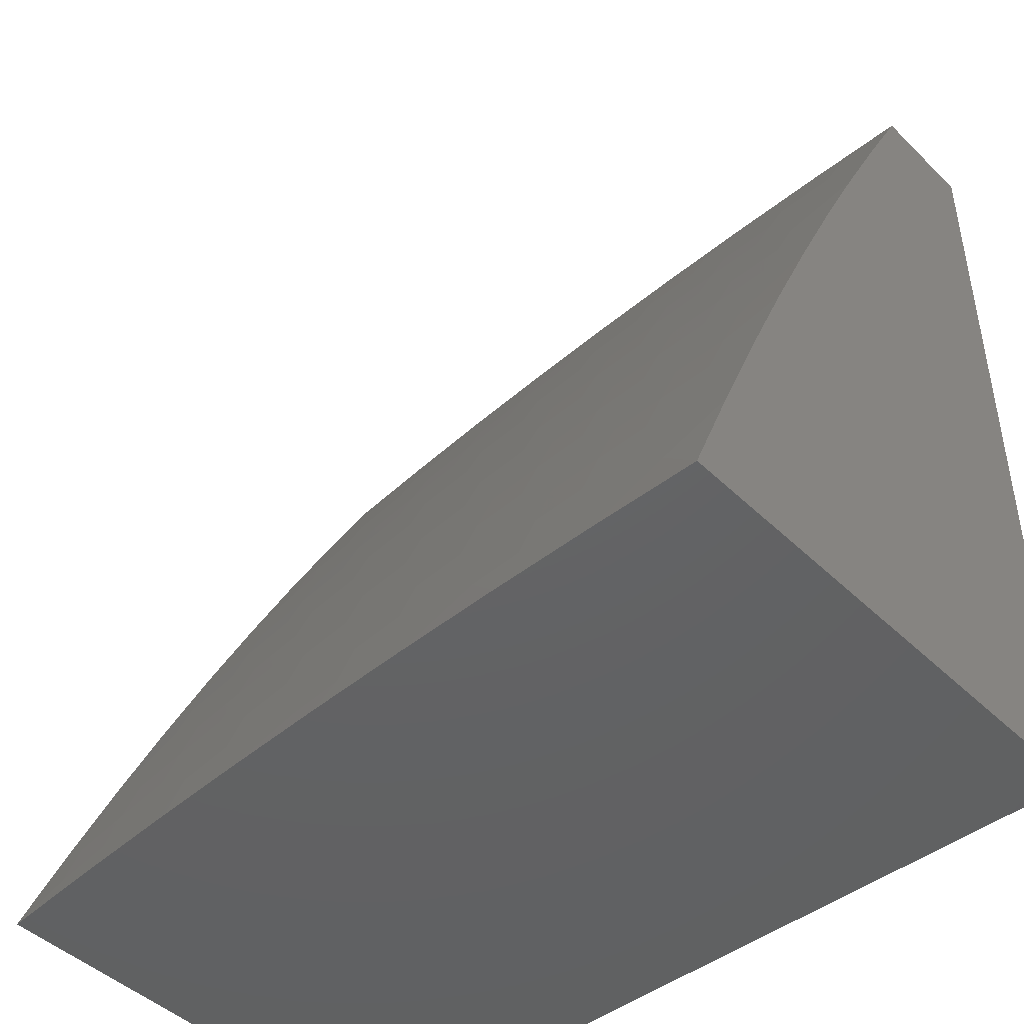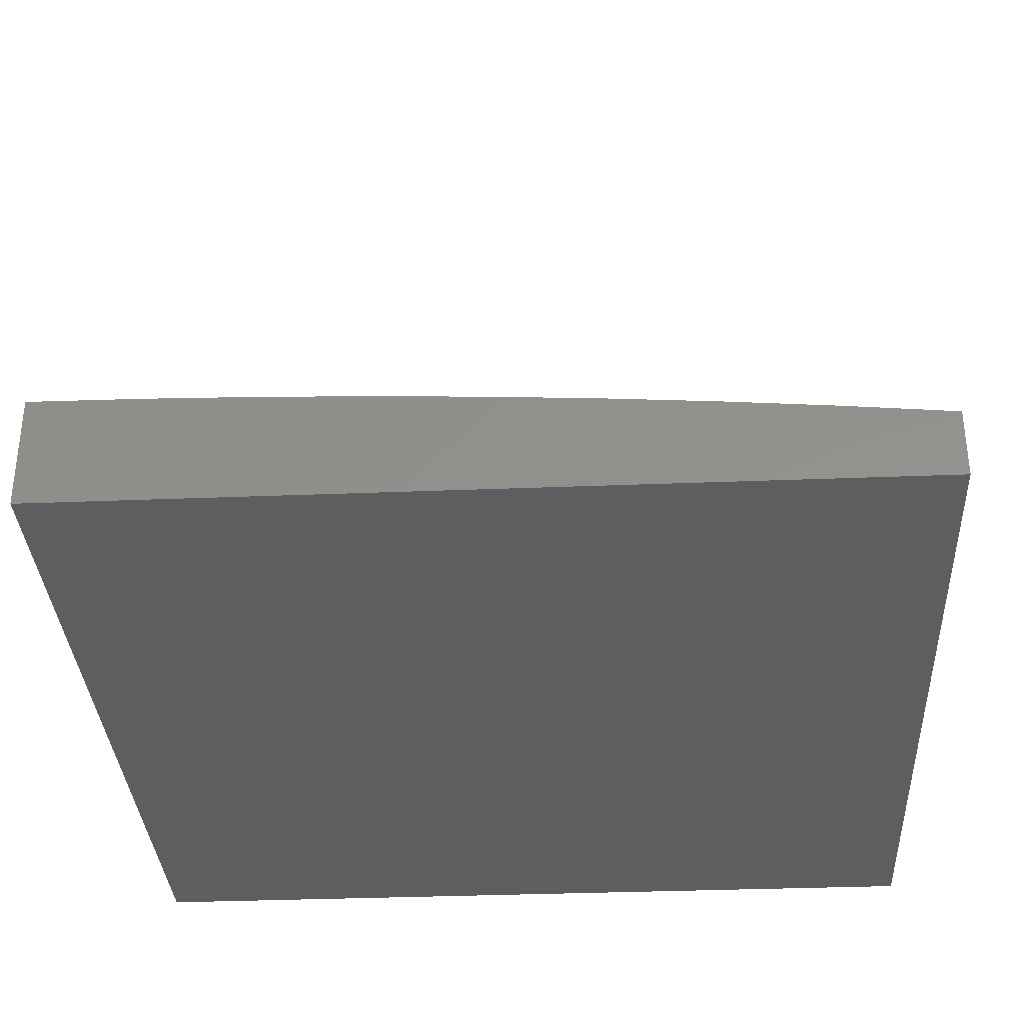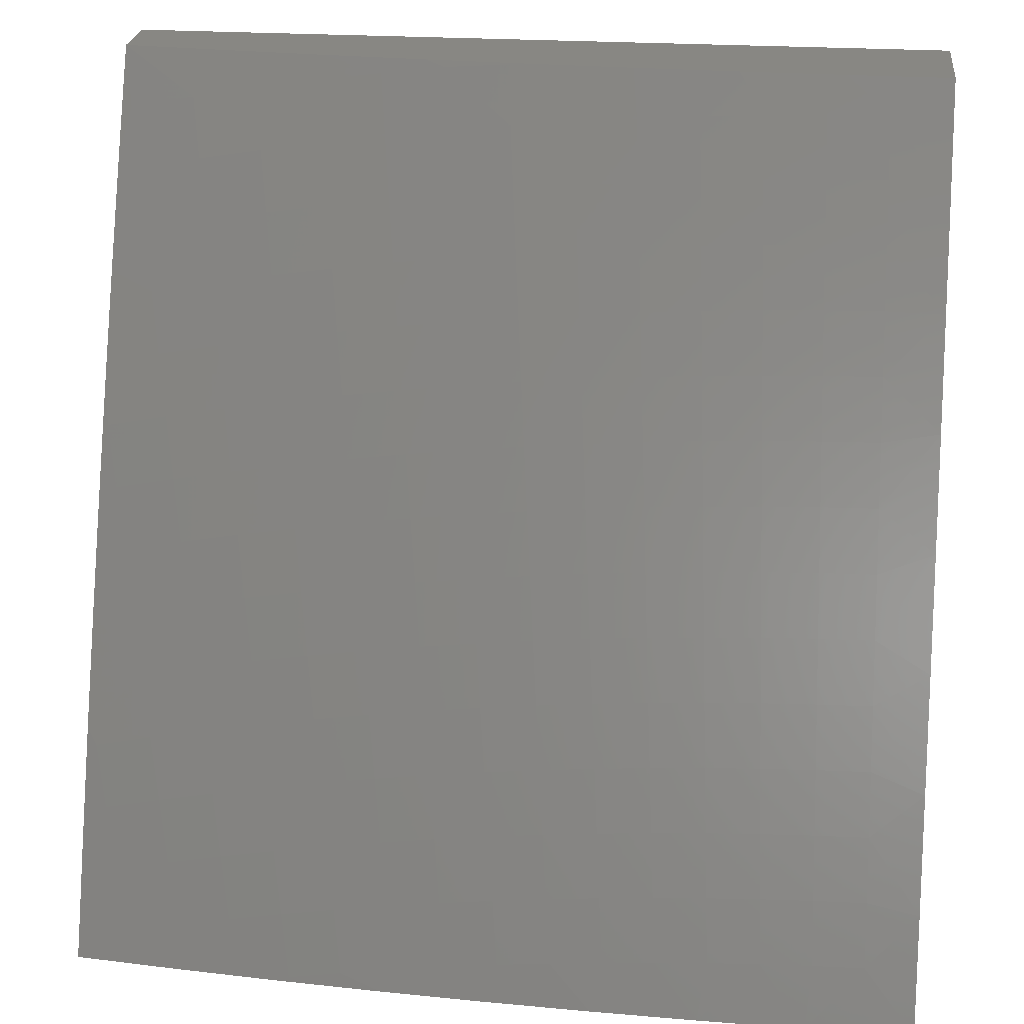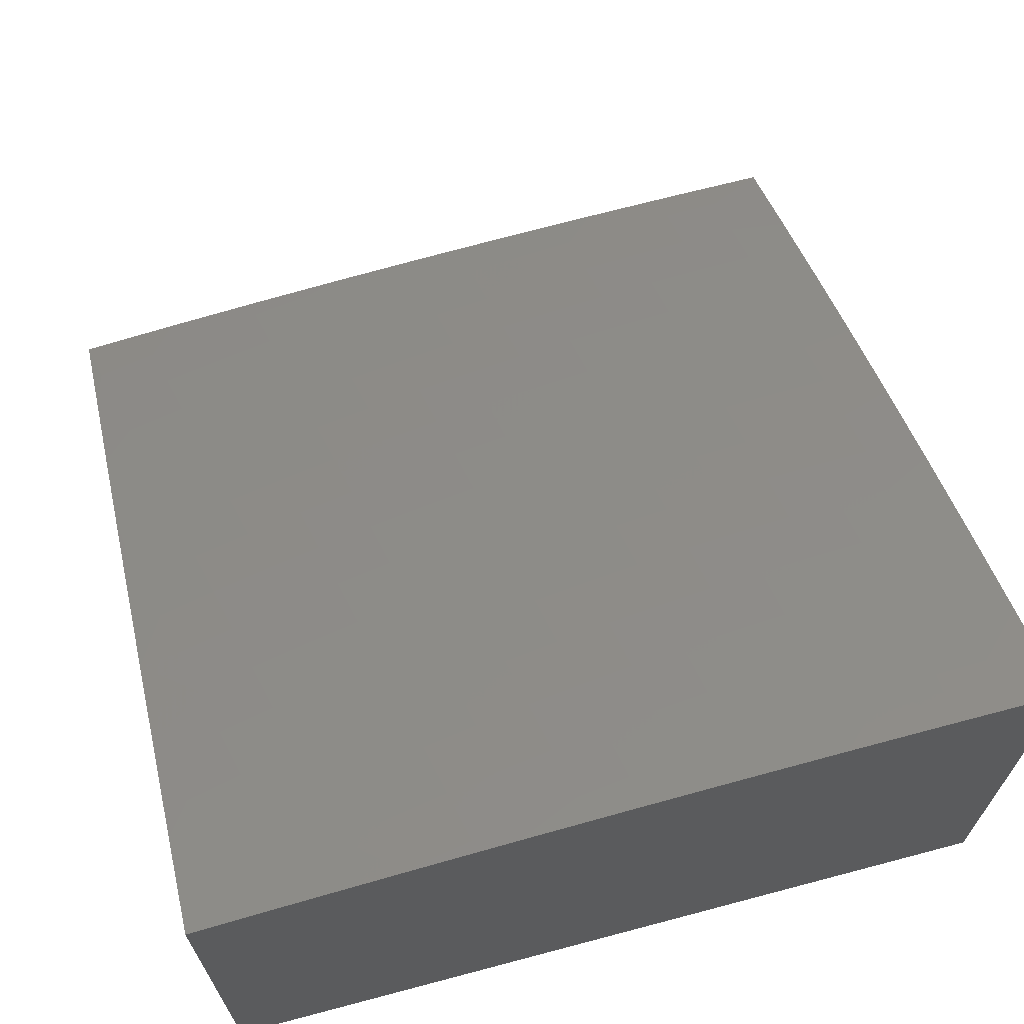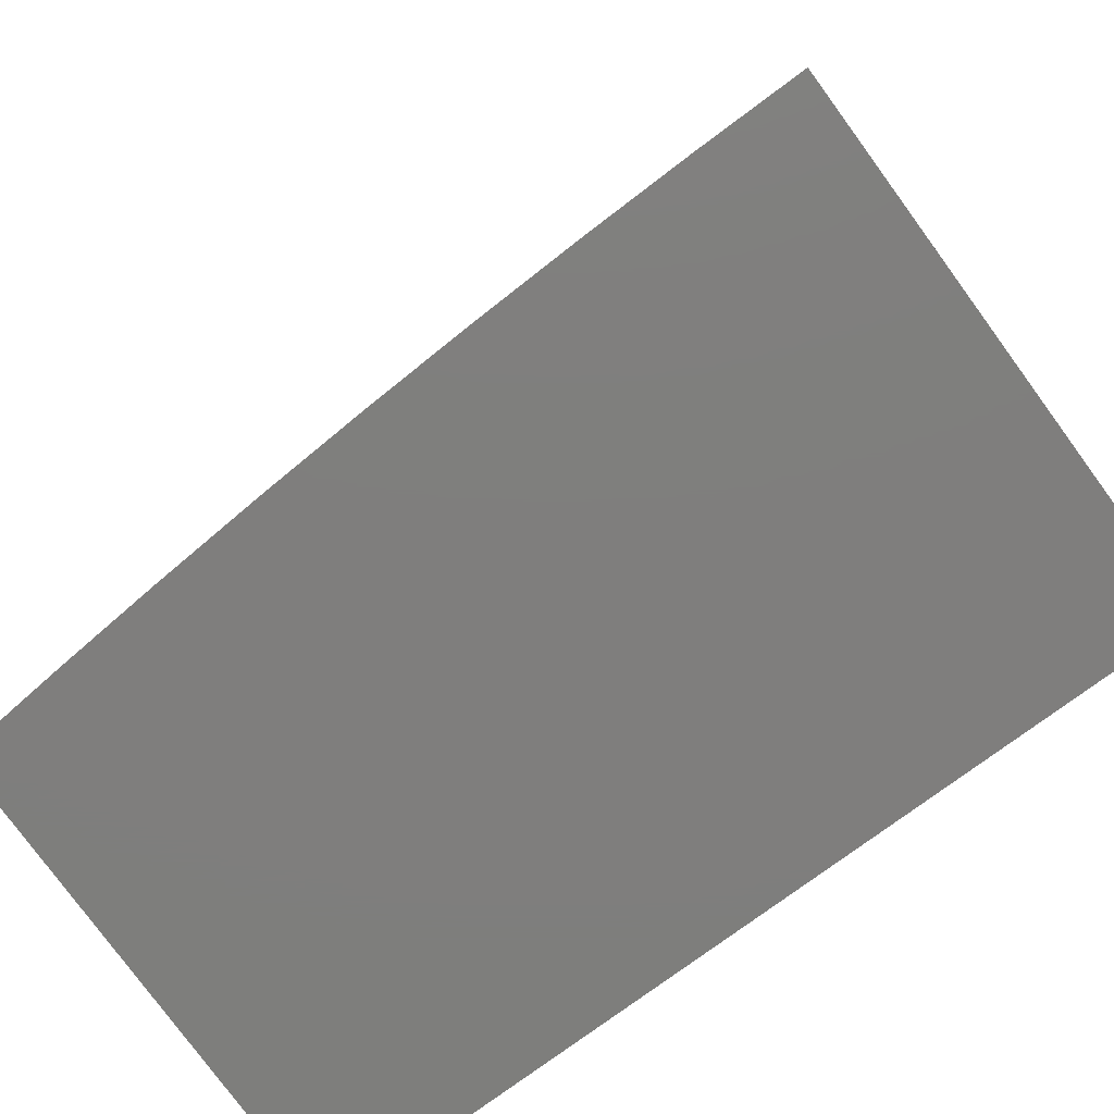
<metadata>
{"format":"stl","ext":"stl","renderer":"f3d","projection":"perspective","resolution":1024,"background":"white","views":[{"elev":-45.1,"azim":41.9,"up":"+Y"},{"elev":-34.0,"azim":-176.9,"up":"+Z"},{"elev":24.2,"azim":6.3,"up":"+Y"},{"elev":66.6,"azim":-14.9,"up":"+Z"},{"elev":-78.4,"azim":36.2,"up":"+Y"}]}
</metadata>
<code>
# stl→obj: 236 verts, 468 faces
v -0.8753 4 10.58
v -0.941 4.035 10.56
v -1 4 10.57
v -0.9568 4.102 10.53
v -1 4.128 10.51
v -0.9724 4.17 10.5
v -0.9881 4.237 10.46
v -0.9209 4.251 10.46
v -1 4.255 10.45
v -0.9355 4.319 10.43
v -1 4.381 10.4
v -0.9501 4.386 10.4
v -0.9646 4.453 10.37
v -0.8943 4.467 10.37
v -0.9078 4.534 10.33
v -0.8365 4.547 10.33
v -0.8489 4.614 10.3
v -0.7768 4.626 10.3
v -0.7881 4.694 10.26
v -0.7151 4.705 10.26
v -0.7253 4.772 10.23
v -0.6515 4.782 10.23
v -0.6606 4.849 10.19
v -0.586 4.859 10.19
v -0.5941 4.926 10.16
v -0.5187 4.934 10.16
v -0.6022 4.993 10.12
v -0.5007 5 10.12
v -0.6257 5 10.11
v -0.7505 4 10.59
v -0.8131 4.062 10.56
v -0.877 4.049 10.56
v -0.8917 4.116 10.53
v -0.9063 4.184 10.5
v -0.6256 4 10.6
v -0.7368 4.005 10.59
v -0.7494 4.073 10.56
v -0.7619 4.141 10.53
v -0.8267 4.129 10.53
v -0.7744 4.209 10.5
v -0.8403 4.197 10.5
v -0.7869 4.277 10.46
v -0.8538 4.265 10.46
v -0.7993 4.345 10.43
v -0.8674 4.332 10.43
v -0.8117 4.412 10.4
v -0.8808 4.4 10.4
v -0.8242 4.48 10.37
v -0.5006 4 10.6
v -0.5495 4.034 10.59
v -0.6118 4.025 10.59
v -0.6742 4.016 10.59
v -0.6222 4.094 10.56
v -0.6857 4.084 10.56
v -0.6326 4.162 10.53
v -0.6971 4.152 10.53
v -0.643 4.23 10.5
v -0.7086 4.22 10.5
v -0.6533 4.299 10.46
v -0.72 4.288 10.46
v -0.6637 4.367 10.43
v -0.7314 4.356 10.43
v -0.674 4.434 10.4
v -0.7428 4.424 10.4
v -0.6843 4.502 10.37
v -0.7541 4.492 10.37
v -0.6946 4.57 10.33
v -0.7655 4.559 10.33
v -0.7048 4.637 10.3
v -0.3756 4 10.61
v -0.4255 4.048 10.59
v -0.4874 4.041 10.59
v -0.4957 4.11 10.56
v -0.5588 4.102 10.56
v -0.504 4.179 10.53
v -0.5682 4.171 10.53
v -0.5123 4.247 10.5
v -0.5775 4.239 10.5
v -0.5205 4.316 10.46
v -0.5868 4.308 10.46
v -0.5288 4.384 10.43
v -0.5961 4.376 10.43
v -0.537 4.452 10.4
v -0.6054 4.444 10.4
v -0.5452 4.52 10.37
v -0.6146 4.512 10.37
v -0.5534 4.588 10.33
v -0.6239 4.58 10.33
v -0.5616 4.656 10.3
v -0.6331 4.647 10.3
v -0.5697 4.724 10.26
v -0.6423 4.715 10.26
v -0.5779 4.791 10.23
v -0.2504 4 10.61
v -0.3025 4.059 10.59
v -0.3639 4.054 10.59
v -0.3701 4.123 10.56
v -0.4328 4.117 10.56
v -0.3763 4.192 10.53
v -0.44 4.186 10.53
v -0.3825 4.26 10.5
v -0.4472 4.254 10.5
v -0.3886 4.329 10.46
v -0.4544 4.323 10.46
v -0.3948 4.398 10.43
v -0.4616 4.391 10.43
v -0.4009 4.466 10.4
v -0.4688 4.46 10.4
v -0.407 4.534 10.37
v -0.476 4.528 10.37
v -0.4132 4.602 10.33
v -0.4831 4.596 10.33
v -0.4193 4.67 10.3
v -0.4903 4.664 10.3
v -0.4254 4.738 10.26
v -0.4974 4.732 10.26
v -0.4314 4.806 10.23
v -0.5045 4.799 10.23
v -0.4375 4.874 10.19
v -0.5116 4.867 10.19
v -0.4435 4.941 10.16
v -0.1252 4 10.62
v -0.1806 4.066 10.59
v -0.2414 4.062 10.59
v -0.2455 4.132 10.56
v -0.3077 4.128 10.56
v -0.2496 4.201 10.53
v -0.3128 4.197 10.53
v -0.2537 4.27 10.5
v -0.3179 4.265 10.5
v -0.2578 4.338 10.46
v -0.3231 4.334 10.46
v -0.2619 4.407 10.43
v -0.3282 4.403 10.43
v -0.266 4.476 10.4
v -0.3333 4.471 10.4
v -0.27 4.544 10.37
v -0.3384 4.54 10.37
v -0.2741 4.612 10.33
v -0.3435 4.608 10.33
v -0.2781 4.68 10.3
v -0.3485 4.676 10.3
v -0.2822 4.748 10.26
v -0.3536 4.744 10.26
v -0.2862 4.816 10.23
v -0.3587 4.812 10.23
v -0.2902 4.884 10.19
v -0.3637 4.879 10.19
v -0.2942 4.952 10.16
v -0.3687 4.947 10.16
v -0.3756 5 10.13
v 0 4 10.62
v -0.05986 4.069 10.59
v -0.1201 4.068 10.59
v -0.1221 4.137 10.56
v -0.1837 4.135 10.56
v -0.1241 4.206 10.53
v -0.1867 4.204 10.53
v -0.1262 4.275 10.5
v -0.1898 4.273 10.5
v -0.1282 4.344 10.46
v -0.1928 4.342 10.46
v -0.1302 4.413 10.43
v -0.1959 4.41 10.43
v -0.1323 4.481 10.4
v -0.1989 4.479 10.4
v -0.1343 4.55 10.37
v -0.202 4.547 10.37
v -0.1363 4.618 10.33
v -0.205 4.616 10.33
v -0.1383 4.686 10.3
v -0.208 4.684 10.3
v -0.1403 4.754 10.26
v -0.2111 4.752 10.26
v -0.1423 4.822 10.23
v -0.2141 4.82 10.23
v -0.1443 4.89 10.19
v -0.2171 4.888 10.19
v -0.1463 4.958 10.16
v -0.2201 4.955 10.16
v -0.1252 5 10.13
v -0.2505 5 10.13
v 0 4.128 10.56
v -0.06088 4.138 10.56
v -0.0619 4.207 10.53
v 0 4.255 10.51
v -0.06291 4.276 10.5
v -0.06392 4.345 10.46
v 0 4.381 10.45
v -0.06494 4.414 10.43
v 0 4.506 10.39
v -0.06595 4.483 10.4
v -0.06695 4.551 10.37
v 0 4.631 10.33
v -0.06796 4.62 10.33
v -0.06897 4.688 10.3
v 0 4.755 10.26
v -0.06997 4.756 10.26
v -0.07097 4.824 10.23
v 0 4.878 10.2
v -0.07196 4.892 10.19
v -0.07296 4.959 10.16
v 0 5 10.13
v -0.6789 4.983 10.12
v -0.7506 5 10.1
v -0.7558 4.973 10.12
v -0.8329 4.961 10.12
v -0.8218 4.894 10.16
v -0.8981 4.882 10.16
v -0.8858 4.815 10.19
v -0.9612 4.801 10.19
v -0.9479 4.735 10.23
v -1 4.755 10.21
v -1 4.631 10.28
v -0.8754 5 10.09
v -0.9103 4.948 10.12
v -0.9745 4.868 10.16
v -1 4.878 10.15
v -1 5 10.08
v -0.9878 4.934 10.12
v -1 4.506 10.34
v -0.9936 4.587 10.3
v -0.9212 4.601 10.3
v -0.9346 4.668 10.26
v -0.8612 4.681 10.26
v -0.8735 4.748 10.23
v -0.7993 4.761 10.23
v -0.8106 4.828 10.19
v -0.7355 4.839 10.19
v -0.7457 4.906 10.16
v -0.6698 4.916 10.16
v -0.9791 4.52 10.33
v 0 5 10
v 0 4 10
v -1 4 10
v -1 5 10
f 1 2 3
f 3 2 4
f 3 4 5
f 5 4 6
f 5 6 7
f 7 6 8
f 7 8 9
f 9 8 10
f 9 10 11
f 11 10 12
f 11 12 13
f 13 12 14
f 13 14 15
f 15 14 16
f 15 16 17
f 17 16 18
f 17 18 19
f 19 18 20
f 19 20 21
f 21 20 22
f 21 22 23
f 23 22 24
f 23 24 25
f 25 24 26
f 25 26 27
f 27 26 28
f 27 28 29
f 30 31 1
f 1 31 32
f 1 32 2
f 2 32 33
f 2 33 4
f 4 33 34
f 4 34 6
f 6 34 8
f 35 36 30
f 30 36 37
f 30 37 31
f 31 37 38
f 31 38 39
f 39 38 40
f 39 40 41
f 41 40 42
f 41 42 43
f 43 42 44
f 43 44 45
f 45 44 46
f 45 46 47
f 47 46 48
f 47 48 14
f 14 48 16
f 49 50 35
f 35 50 51
f 35 51 52
f 52 51 53
f 52 53 54
f 54 53 55
f 54 55 56
f 56 55 57
f 56 57 58
f 58 57 59
f 58 59 60
f 60 59 61
f 60 61 62
f 62 61 63
f 62 63 64
f 64 63 65
f 64 65 66
f 66 65 67
f 66 67 68
f 68 67 69
f 68 69 18
f 18 69 20
f 70 71 49
f 49 71 72
f 49 72 50
f 50 72 73
f 50 73 74
f 74 73 75
f 74 75 76
f 76 75 77
f 76 77 78
f 78 77 79
f 78 79 80
f 80 79 81
f 80 81 82
f 82 81 83
f 82 83 84
f 84 83 85
f 84 85 86
f 86 85 87
f 86 87 88
f 88 87 89
f 88 89 90
f 90 89 91
f 90 91 92
f 92 91 93
f 92 93 22
f 22 93 24
f 94 95 70
f 70 95 96
f 70 96 71
f 71 96 97
f 71 97 98
f 98 97 99
f 98 99 100
f 100 99 101
f 100 101 102
f 102 101 103
f 102 103 104
f 104 103 105
f 104 105 106
f 106 105 107
f 106 107 108
f 108 107 109
f 108 109 110
f 110 109 111
f 110 111 112
f 112 111 113
f 112 113 114
f 114 113 115
f 114 115 116
f 116 115 117
f 116 117 118
f 118 117 119
f 118 119 120
f 120 119 121
f 120 121 26
f 26 121 28
f 122 123 94
f 94 123 124
f 94 124 95
f 95 124 125
f 95 125 126
f 126 125 127
f 126 127 128
f 128 127 129
f 128 129 130
f 130 129 131
f 130 131 132
f 132 131 133
f 132 133 134
f 134 133 135
f 134 135 136
f 136 135 137
f 136 137 138
f 138 137 139
f 138 139 140
f 140 139 141
f 140 141 142
f 142 141 143
f 142 143 144
f 144 143 145
f 144 145 146
f 146 145 147
f 146 147 148
f 148 147 149
f 148 149 150
f 150 149 151
f 150 151 121
f 121 151 28
f 152 153 122
f 122 153 154
f 122 154 123
f 123 154 155
f 123 155 156
f 156 155 157
f 156 157 158
f 158 157 159
f 158 159 160
f 160 159 161
f 160 161 162
f 162 161 163
f 162 163 164
f 164 163 165
f 164 165 166
f 166 165 167
f 166 167 168
f 168 167 169
f 168 169 170
f 170 169 171
f 170 171 172
f 172 171 173
f 172 173 174
f 174 173 175
f 174 175 176
f 176 175 177
f 176 177 178
f 178 177 179
f 178 179 180
f 180 179 181
f 180 181 182
f 152 183 153
f 153 183 184
f 153 184 154
f 154 184 155
f 184 183 185
f 185 183 186
f 185 186 187
f 187 186 188
f 187 188 159
f 159 188 161
f 186 189 188
f 188 189 190
f 188 190 161
f 161 190 163
f 189 191 190
f 190 191 192
f 190 192 163
f 163 192 165
f 192 191 193
f 193 191 194
f 193 194 195
f 195 194 196
f 195 196 169
f 169 196 171
f 194 197 196
f 196 197 198
f 196 198 171
f 171 198 173
f 198 197 199
f 199 197 200
f 199 200 201
f 201 200 202
f 201 202 177
f 177 202 179
f 200 203 202
f 202 203 181
f 202 181 179
f 180 182 149
f 149 182 151
f 27 29 204
f 204 29 205
f 204 205 206
f 206 205 207
f 206 207 208
f 208 207 209
f 208 209 210
f 210 209 211
f 210 211 212
f 212 211 213
f 212 213 214
f 205 215 207
f 207 215 216
f 207 216 209
f 209 216 217
f 209 217 211
f 211 217 218
f 211 218 213
f 215 219 216
f 216 219 220
f 216 220 217
f 217 220 218
f 219 218 220
f 221 222 214
f 214 222 223
f 214 223 224
f 224 223 225
f 224 225 226
f 226 225 227
f 226 227 228
f 228 227 229
f 228 229 230
f 230 229 231
f 230 231 204
f 204 231 27
f 11 13 221
f 221 13 232
f 221 232 222
f 222 232 223
f 9 5 7
f 35 52 36
f 36 52 54
f 36 54 37
f 37 54 56
f 37 56 38
f 38 56 58
f 38 58 40
f 40 58 60
f 40 60 42
f 42 60 62
f 42 62 44
f 44 62 64
f 44 64 46
f 46 64 66
f 46 66 48
f 48 66 68
f 48 68 16
f 16 68 18
f 31 39 32
f 32 39 33
f 39 41 33
f 33 41 34
f 41 43 34
f 34 43 8
f 43 45 8
f 8 45 10
f 45 47 10
f 10 47 12
f 47 14 12
f 223 232 15
f 15 232 13
f 223 15 17
f 223 17 225
f 225 17 19
f 225 19 227
f 227 19 21
f 227 21 229
f 229 21 23
f 229 23 231
f 231 23 25
f 231 25 27
f 224 226 212
f 212 226 210
f 208 210 228
f 228 210 226
f 214 224 212
f 50 74 51
f 51 74 53
f 74 76 53
f 53 76 55
f 76 78 55
f 55 78 57
f 78 80 57
f 57 80 59
f 80 82 59
f 59 82 61
f 82 84 61
f 61 84 63
f 84 86 63
f 63 86 65
f 86 88 65
f 65 88 67
f 88 90 67
f 67 90 69
f 90 92 69
f 69 92 20
f 92 22 20
f 208 228 230
f 204 206 230
f 230 206 208
f 71 98 72
f 72 98 73
f 98 100 73
f 73 100 75
f 100 102 75
f 75 102 77
f 102 104 77
f 77 104 79
f 104 106 79
f 79 106 81
f 106 108 81
f 81 108 83
f 108 110 83
f 83 110 85
f 110 112 85
f 85 112 87
f 112 114 87
f 87 114 89
f 114 116 89
f 89 116 91
f 116 118 91
f 91 118 93
f 118 120 93
f 93 120 24
f 120 26 24
f 95 126 96
f 96 126 97
f 126 128 97
f 97 128 99
f 128 130 99
f 99 130 101
f 130 132 101
f 101 132 103
f 132 134 103
f 103 134 105
f 134 136 105
f 105 136 107
f 136 138 107
f 107 138 109
f 138 140 109
f 109 140 111
f 140 142 111
f 111 142 113
f 142 144 113
f 113 144 115
f 144 146 115
f 115 146 117
f 150 121 119
f 146 148 117
f 117 148 119
f 148 150 119
f 123 156 124
f 124 156 125
f 156 158 125
f 125 158 127
f 158 160 127
f 127 160 129
f 160 162 129
f 129 162 131
f 162 164 131
f 131 164 133
f 164 166 133
f 133 166 135
f 166 168 135
f 135 168 137
f 168 170 137
f 137 170 139
f 170 172 139
f 139 172 141
f 172 174 141
f 141 174 143
f 174 176 143
f 143 176 145
f 180 149 147
f 176 178 145
f 145 178 147
f 178 180 147
f 187 159 157
f 184 185 155
f 155 185 157
f 185 187 157
f 195 169 167
f 192 193 165
f 165 193 167
f 193 195 167
f 201 177 175
f 198 199 173
f 173 199 175
f 199 201 175
f 203 200 233
f 233 200 234
f 234 200 197
f 234 197 194
f 194 191 234
f 234 191 189
f 234 189 186
f 186 183 234
f 234 183 152
f 152 122 234
f 234 122 94
f 234 94 70
f 70 49 234
f 234 49 235
f 235 49 35
f 235 35 30
f 30 1 235
f 235 1 3
f 234 235 233
f 233 235 236
f 3 5 235
f 235 5 9
f 235 9 11
f 11 221 235
f 235 221 214
f 235 214 213
f 213 218 235
f 235 218 236
f 236 218 219
f 219 215 236
f 236 215 205
f 236 205 233
f 233 205 29
f 233 29 28
f 28 151 233
f 233 151 182
f 233 182 181
f 181 203 233

</code>
